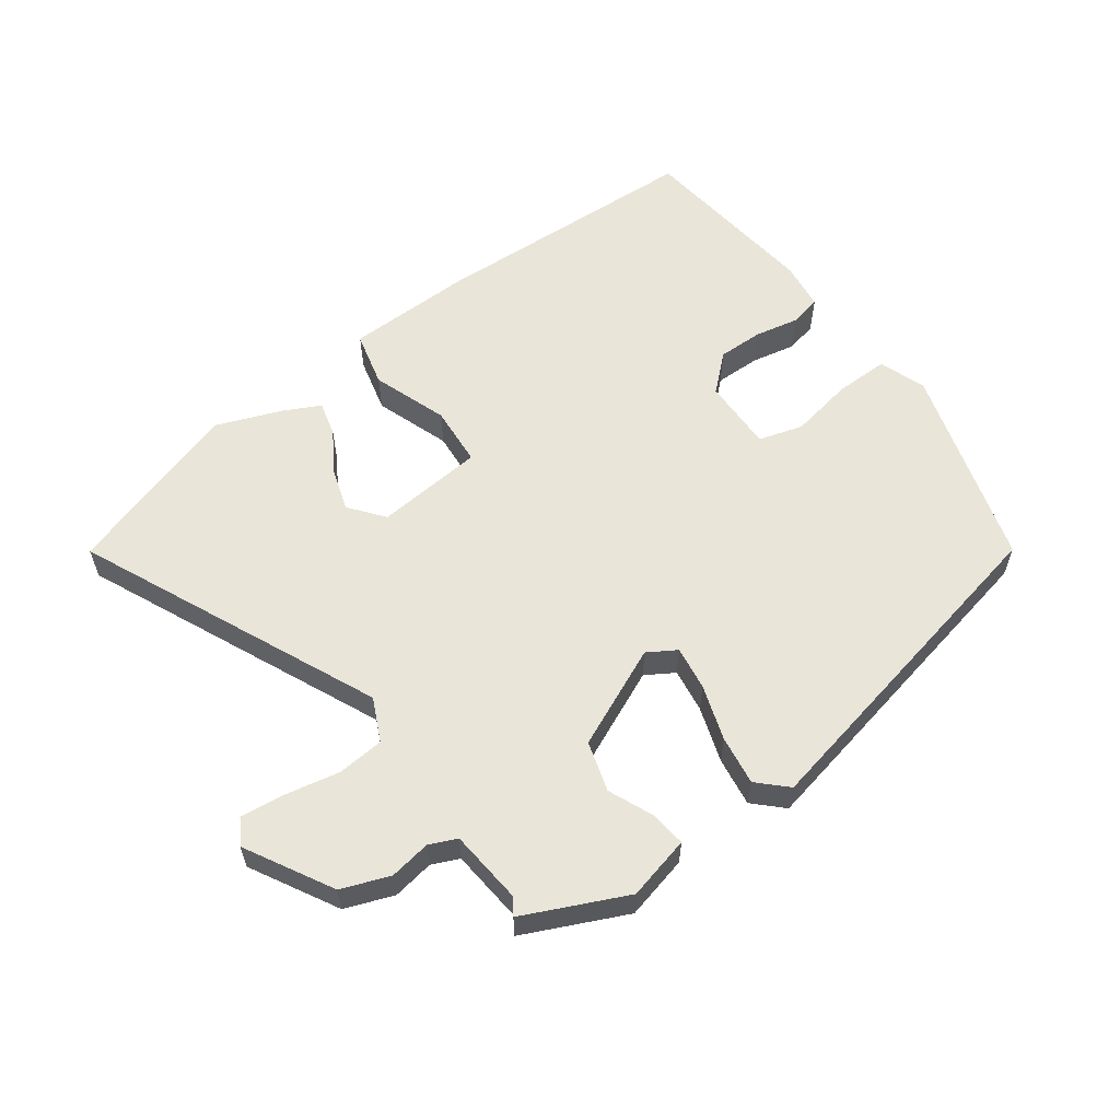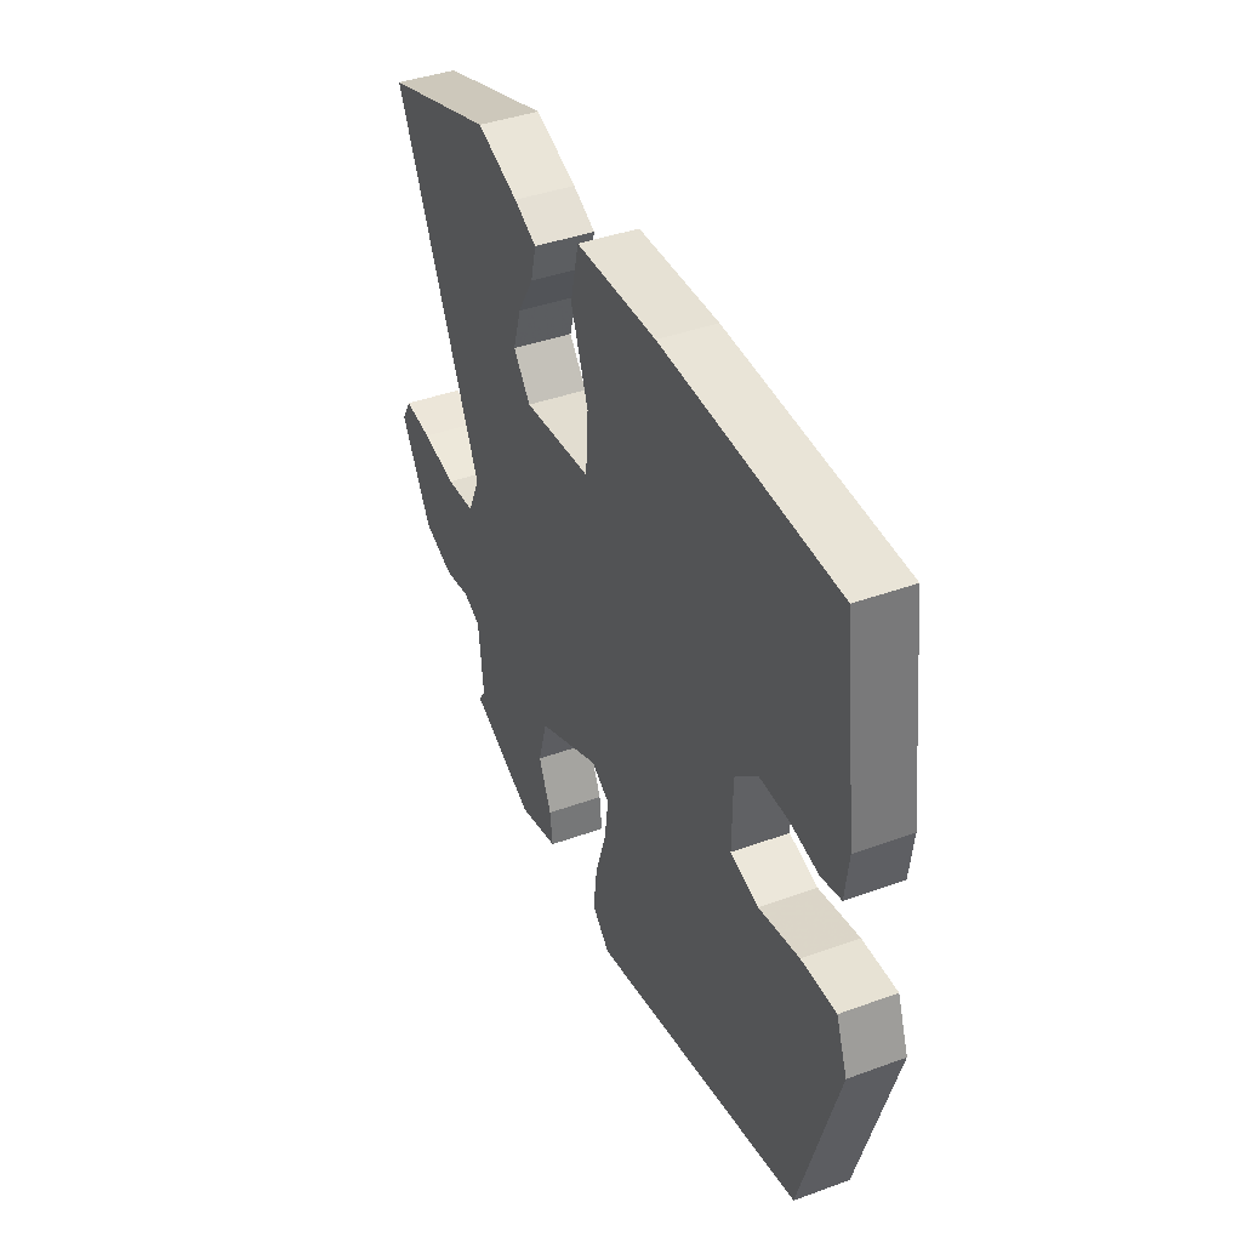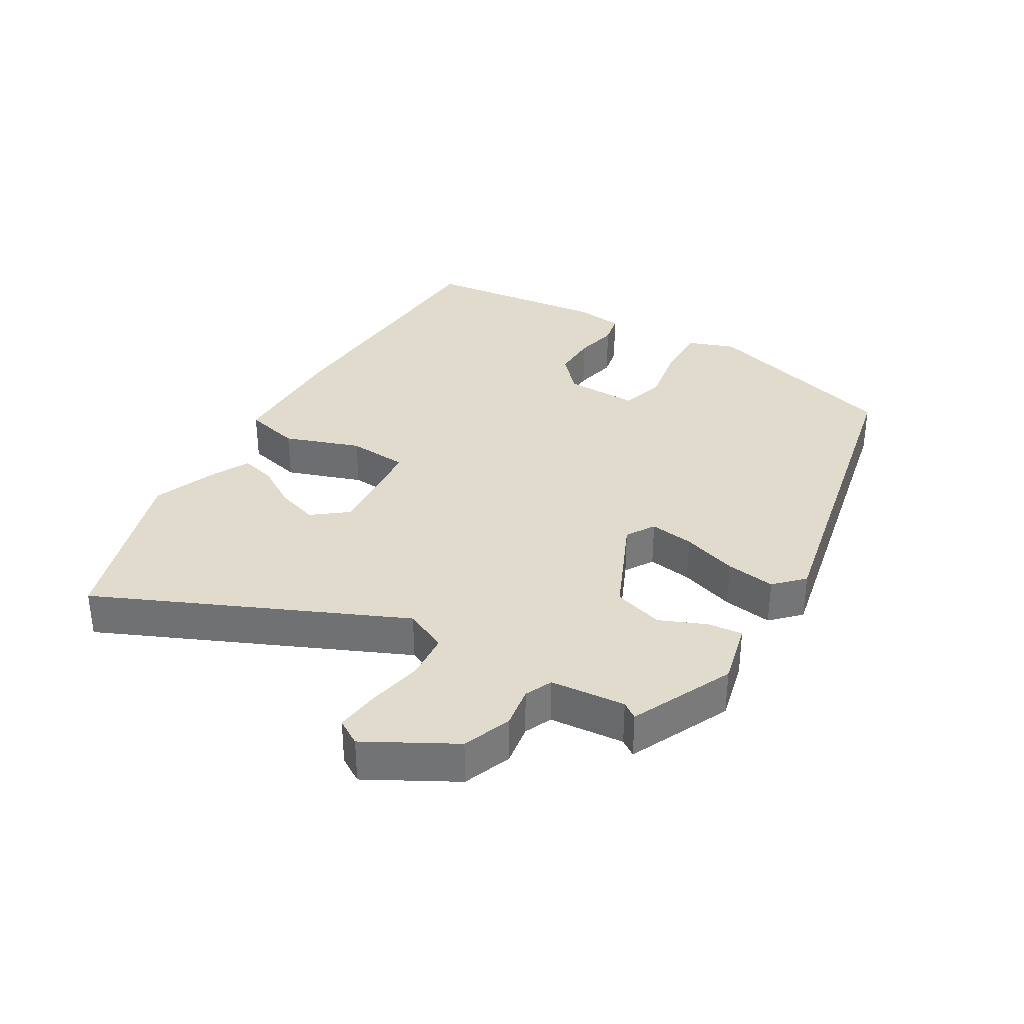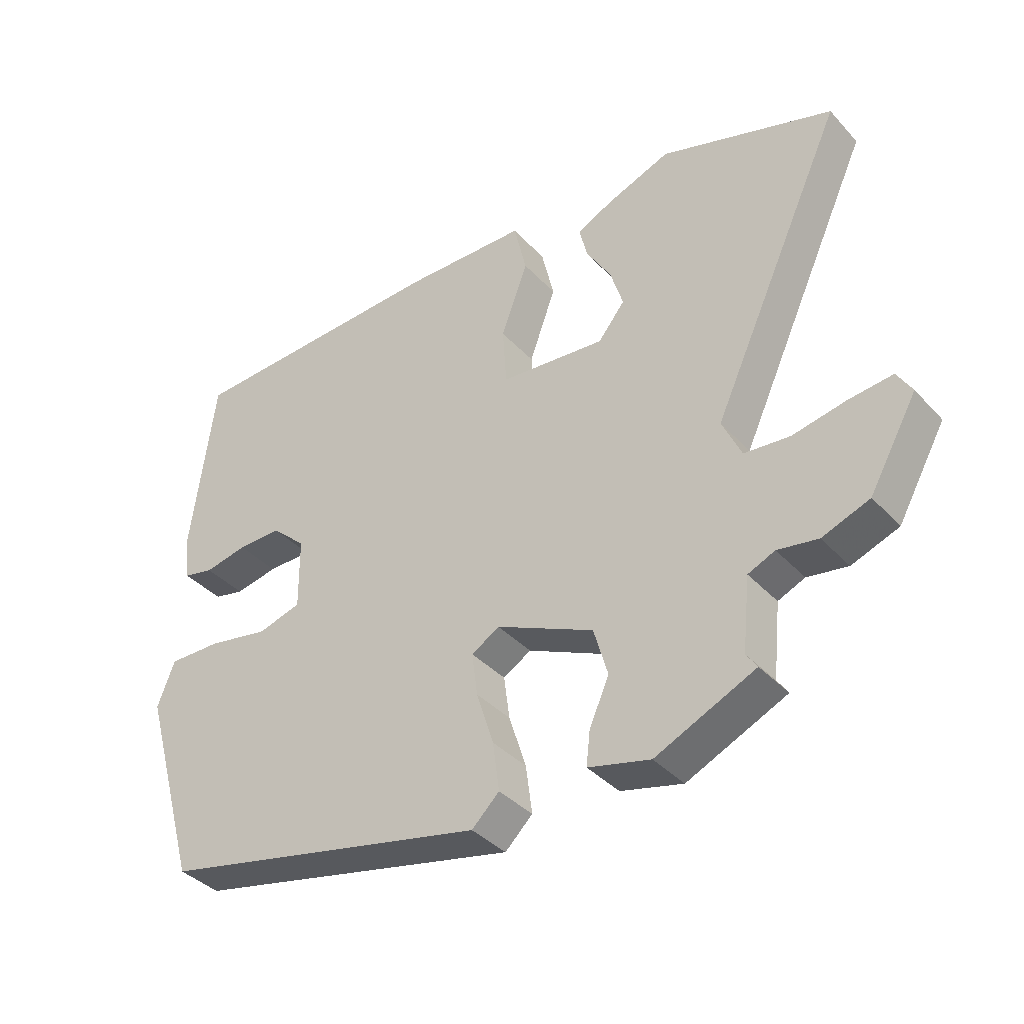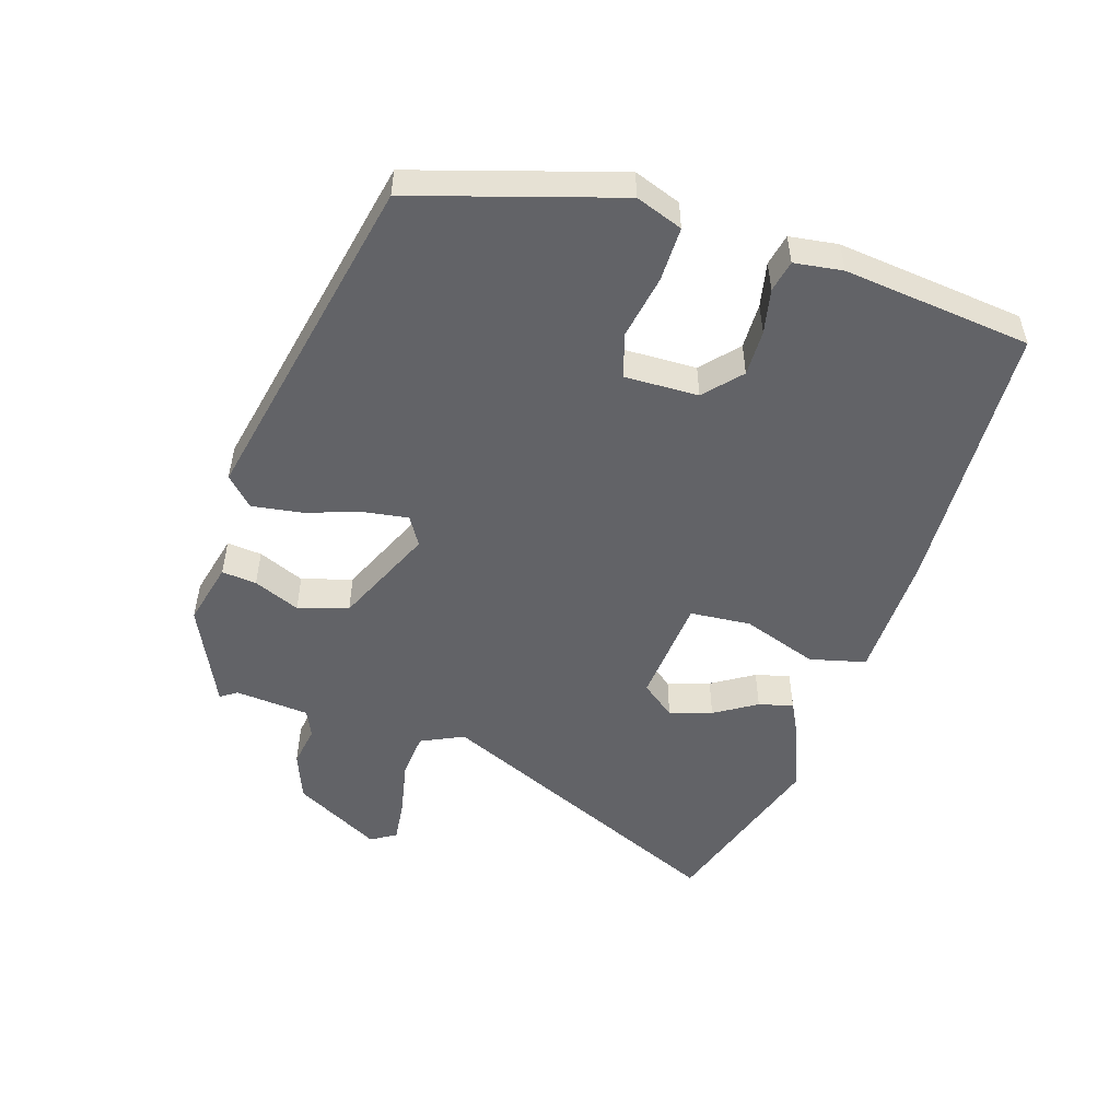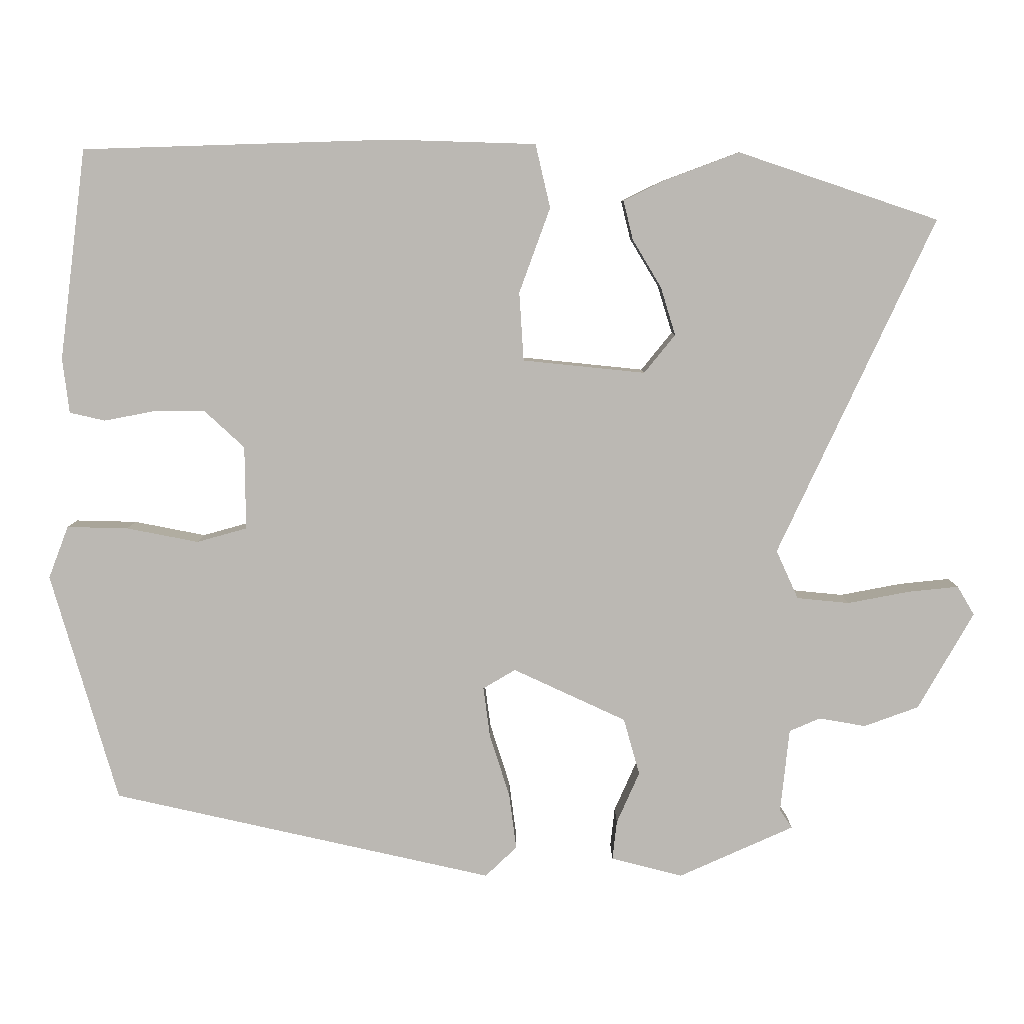
<metadata>
{"format":"obj","ext":"obj","renderer":"f3d","projection":"perspective","resolution":1024,"background":"white","views":[{"elev":58.5,"azim":144.5,"up":"+Y"},{"elev":41.3,"azim":-113.8,"up":"+Z"},{"elev":33.9,"azim":121.5,"up":"+Y"},{"elev":-38.2,"azim":37.3,"up":"+Z"},{"elev":-51.0,"azim":-106.7,"up":"+Y"},{"elev":7.2,"azim":0.0,"up":"+Z"}]}
</metadata>
<code>
v -0.484 0.07 0.535
v -0.065 0.07 0.548
v 0.131 0.07 0.542
v 0.151 0.07 0.456
v 0.109 0.07 0.341
v 0.115 0.07 0.248
v 0.281 0.07 0.231
v 0.323 0.07 0.283
v 0.303 0.07 0.348
v 0.264 0.07 0.413
v 0.251 0.07 0.466
v 0.306 0.07 0.493
v 0.408 0.07 0.531
v 0.679 0.07 0.44
v 0.467 0.07 -0.017
v 0.497 0.07 -0.083
v 0.568 0.07 -0.09
v 0.652 0.07 -0.074
v 0.72 0.07 -0.067
v 0.743 0.07 -0.106
v 0.668 0.07 -0.238
v 0.594 0.07 -0.265
v 0.531 0.07 -0.254
v 0.489 0.07 -0.272
v 0.477 0.07 -0.386
v 0.494 0.07 -0.411
v 0.338 0.07 -0.481
v 0.241 0.07 -0.456
v 0.247 0.07 -0.403
v 0.278 0.07 -0.333
v 0.256 0.07 -0.256
v 0.103 0.07 -0.185
v 0.059 0.07 -0.211
v 0.068 0.07 -0.279
v 0.095 0.07 -0.364
v 0.105 0.07 -0.44
v 0.062 0.07 -0.481
v -0.455 0.07 -0.365
v -0.545 0.07 -0.054
v -0.518 0.07 0.017
v -0.435 0.07 0.015
v -0.338 0.07 -0.004
v -0.27 0.07 0.015
v -0.271 0.07 0.128
v -0.325 0.07 0.178
v -0.395 0.07 0.178
v -0.463 0.07 0.165
v -0.511 0.07 0.176
v -0.52 0.07 0.25
v -0.484 0 0.535
v -0.065 0 0.548
v 0.131 0 0.542
v 0.151 0 0.456
v 0.109 0 0.341
v 0.115 0 0.248
v 0.281 0 0.231
v 0.323 0 0.283
v 0.303 0 0.348
v 0.264 0 0.413
v 0.251 0 0.466
v 0.306 0 0.493
v 0.408 0 0.531
v 0.679 0 0.44
v 0.467 0 -0.017
v 0.497 0 -0.083
v 0.568 0 -0.09
v 0.652 0 -0.074
v 0.72 0 -0.067
v 0.743 0 -0.106
v 0.668 0 -0.238
v 0.594 0 -0.265
v 0.531 0 -0.254
v 0.489 0 -0.272
v 0.477 0 -0.386
v 0.494 0 -0.411
v 0.338 0 -0.481
v 0.241 0 -0.456
v 0.247 0 -0.403
v 0.278 0 -0.333
v 0.256 0 -0.256
v 0.103 0 -0.185
v 0.059 0 -0.211
v 0.068 0 -0.279
v 0.095 0 -0.364
v 0.105 0 -0.44
v 0.062 0 -0.481
v -0.455 0 -0.365
v -0.545 0 -0.054
v -0.518 0 0.017
v -0.435 0 0.015
v -0.338 0 -0.004
v -0.27 0 0.015
v -0.271 0 0.128
v -0.325 0 0.178
v -0.395 0 0.178
v -0.463 0 0.165
v -0.511 0 0.176
v -0.52 0 0.25
f 46 47 48 49
f 45 46 49 1
f 44 45 1 2
f 43 44 2 3
f 39 40 41 42
f 37 38 39 42
f 37 42 43
f 34 35 36 37
f 33 34 37 43
f 32 33 43
f 31 32 43
f 27 28 29 30
f 25 26 27 30
f 24 25 30 31
f 23 24 31 43
f 17 18 19 20
f 17 20 21 22
f 12 13 14 15
f 11 12 15
f 9 10 11
f 9 11 15
f 8 9 15
f 7 8 15 16
f 43 3 4 5
f 43 5 6
f 16 17 22 23
f 16 23 43
f 6 7 16 43
f 98 97 96 95
f 50 98 95 94
f 51 50 94 93
f 52 51 93 92
f 91 90 89 88
f 91 88 87 86
f 92 91 86
f 86 85 84 83
f 92 86 83 82
f 92 82 81
f 92 81 80
f 79 78 77 76
f 79 76 75 74
f 80 79 74 73
f 92 80 73 72
f 69 68 67 66
f 71 70 69 66
f 64 63 62 61
f 64 61 60
f 60 59 58
f 64 60 58
f 64 58 57
f 65 64 57 56
f 54 53 52 92
f 55 54 92
f 72 71 66 65
f 92 72 65
f 92 65 56 55
f 1 50 51 2
f 2 51 52 3
f 3 52 53 4
f 4 53 54 5
f 5 54 55 6
f 6 55 56 7
f 7 56 57 8
f 8 57 58 9
f 9 58 59 10
f 10 59 60 11
f 11 60 61 12
f 12 61 62 13
f 13 62 63 14
f 14 63 64 15
f 15 64 65 16
f 16 65 66 17
f 17 66 67 18
f 18 67 68 19
f 19 68 69 20
f 20 69 70 21
f 21 70 71 22
f 22 71 72 23
f 23 72 73 24
f 24 73 74 25
f 25 74 75 26
f 26 75 76 27
f 27 76 77 28
f 28 77 78 29
f 29 78 79 30
f 30 79 80 31
f 31 80 81 32
f 32 81 82 33
f 33 82 83 34
f 34 83 84 35
f 35 84 85 36
f 36 85 86 37
f 37 86 87 38
f 38 87 88 39
f 39 88 89 40
f 40 89 90 41
f 41 90 91 42
f 42 91 92 43
f 43 92 93 44
f 44 93 94 45
f 45 94 95 46
f 46 95 96 47
f 47 96 97 48
f 48 97 98 49
f 49 98 50 1

</code>
